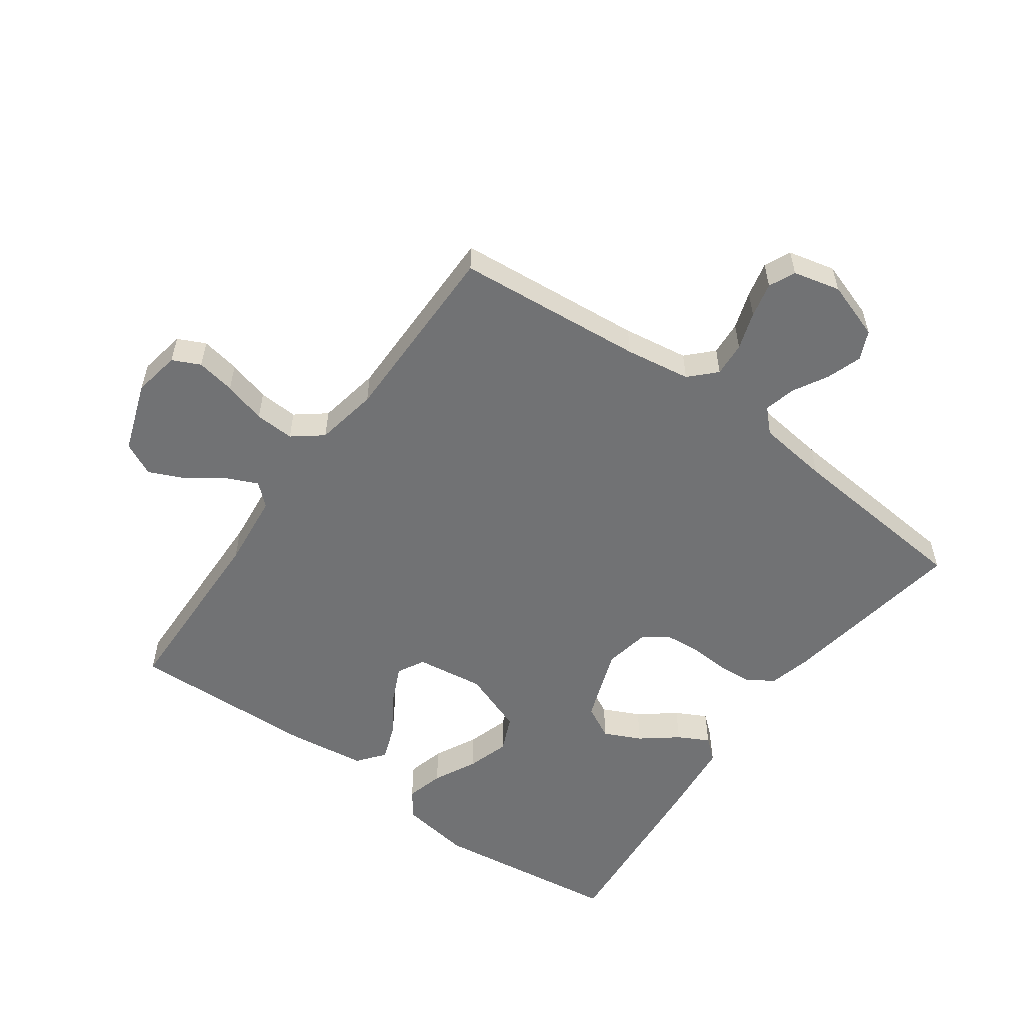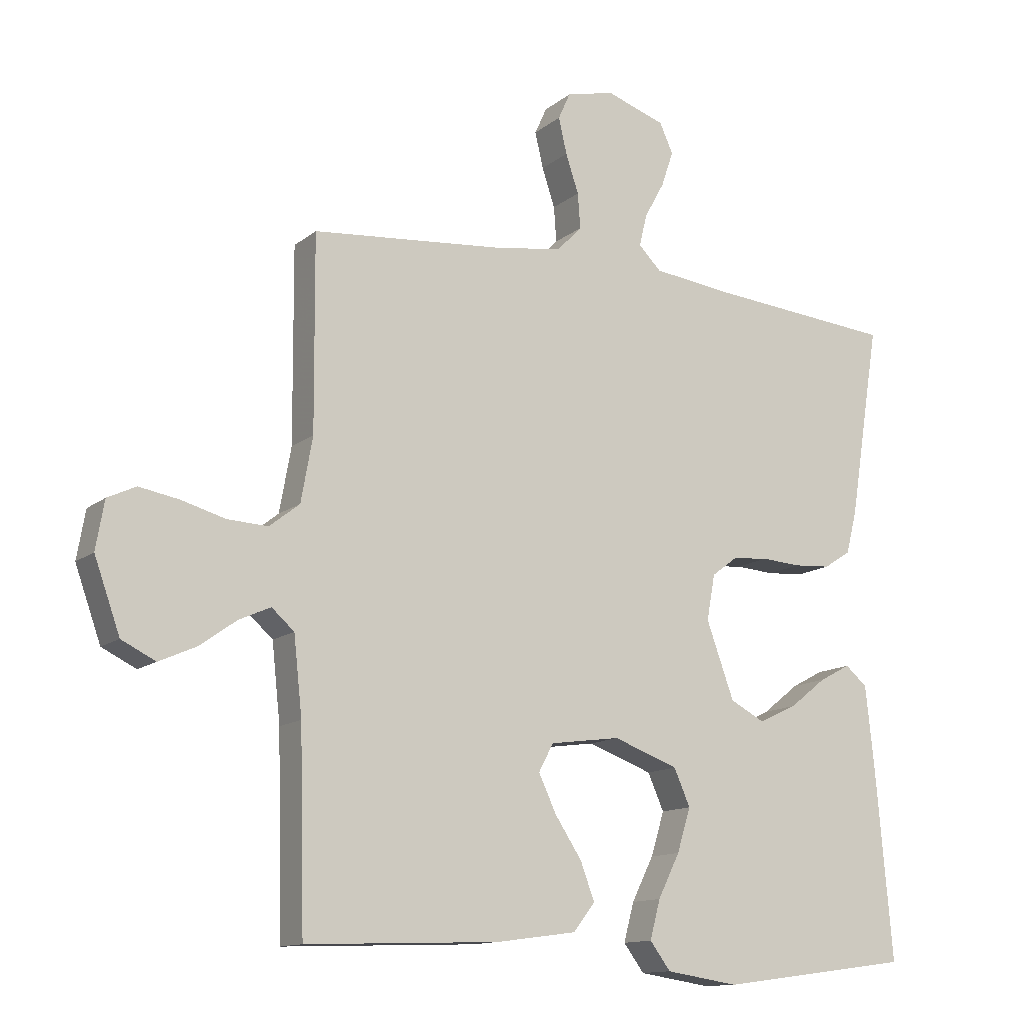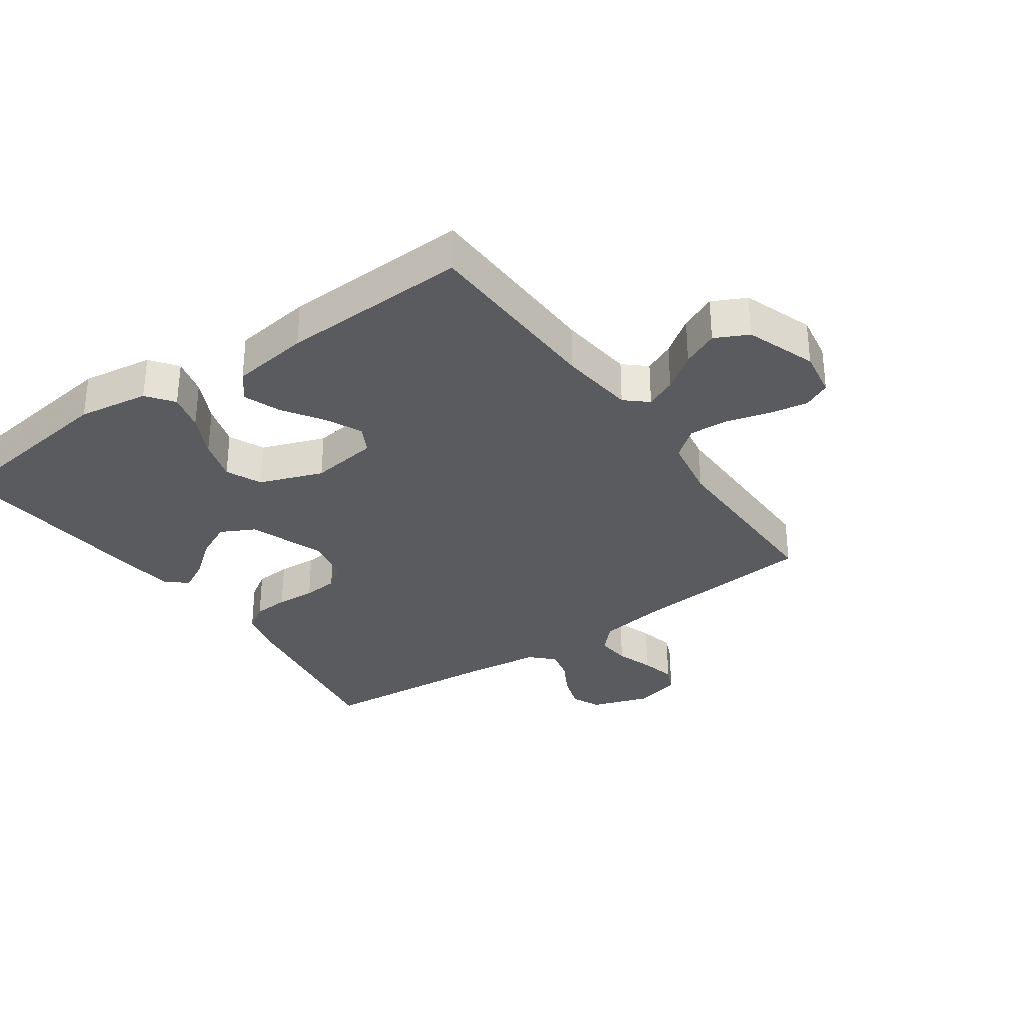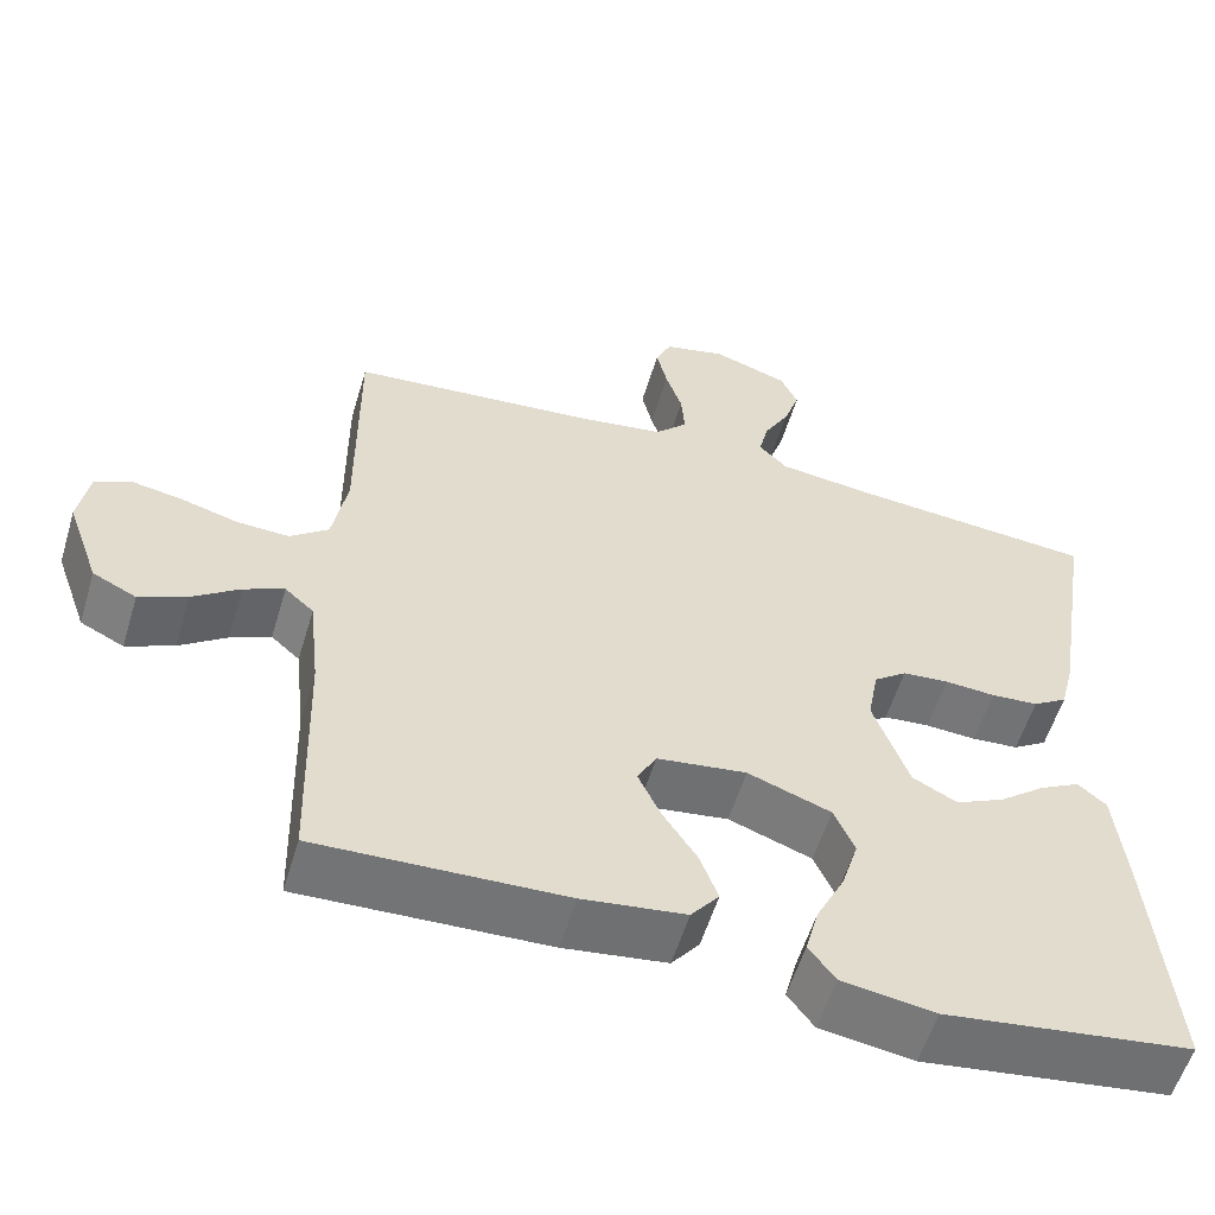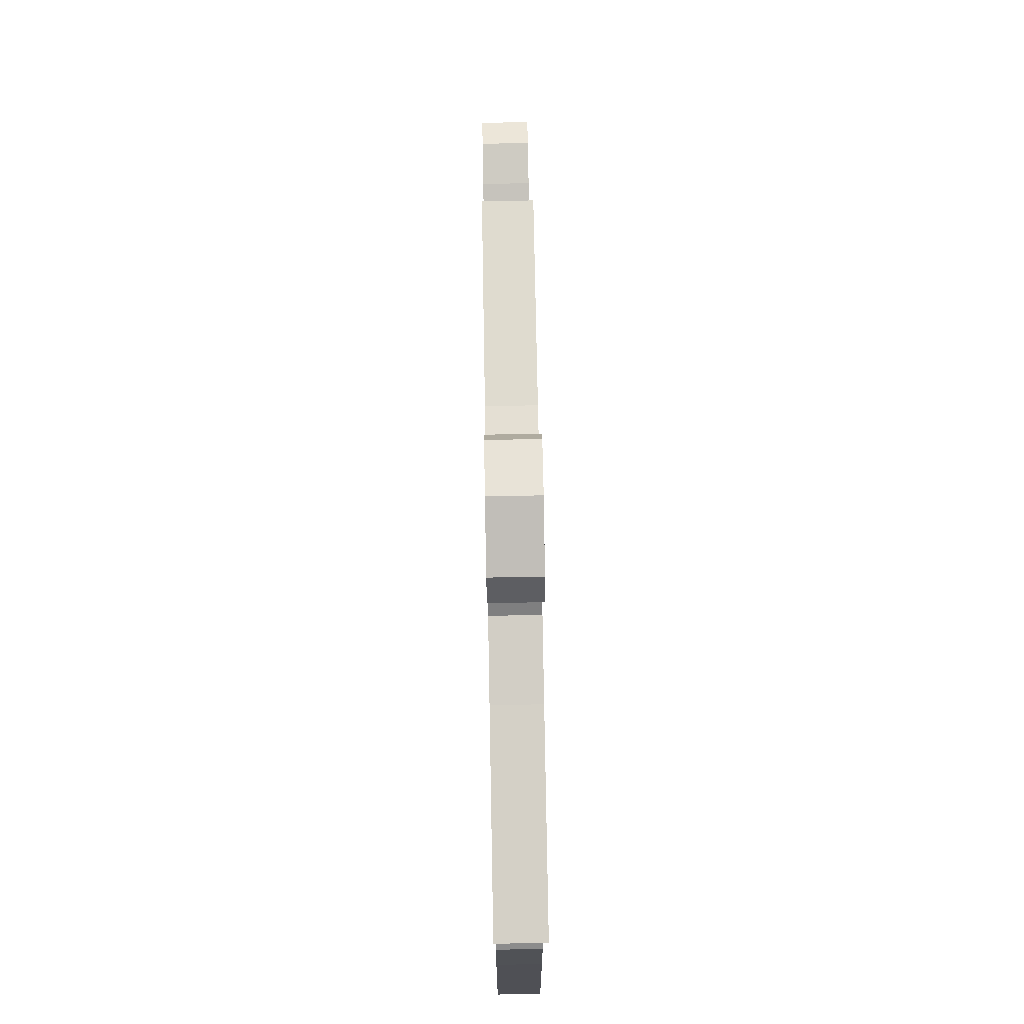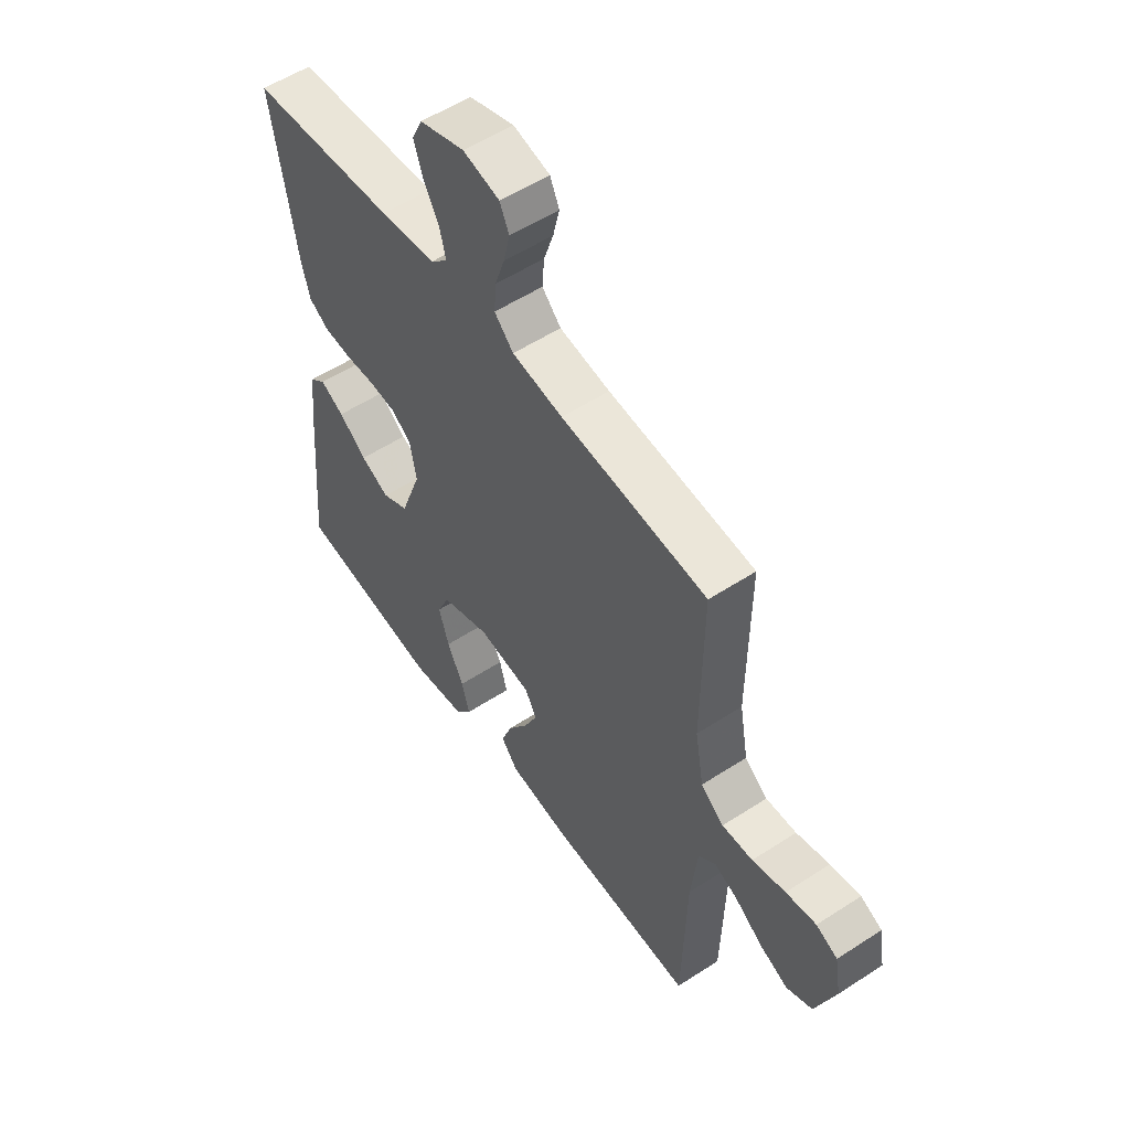
<metadata>
{"format":"obj","ext":"obj","renderer":"f3d","projection":"perspective","resolution":1024,"background":"white","views":[{"elev":-55.5,"azim":-35.8,"up":"+Y"},{"elev":-12.9,"azim":-30.3,"up":"+Z"},{"elev":-32.1,"azim":-144.8,"up":"+Y"},{"elev":-56.6,"azim":-16.7,"up":"+Z"},{"elev":75.4,"azim":89.0,"up":"+Z"},{"elev":55.0,"azim":-124.5,"up":"+Z"}]}
</metadata>
<code>
v -0.5 0.07 -0.5
v -0.508 0.07 -0.2
v -0.521 0.07 -0.08
v -0.556 0.07 -0.049
v -0.605 0.07 -0.071
v -0.662 0.07 -0.112
v -0.72 0.07 -0.138
v -0.773 0.07 -0.112
v -0.813 0.07 0
v -0.8 0.07 0.075
v -0.756 0.07 0.096
v -0.694 0.07 0.085
v -0.626 0.07 0.066
v -0.563 0.07 0.063
v -0.516 0.07 0.1
v -0.498 0.07 0.2
v -0.5 0.07 0.5
v -0.2 0.07 0.527
v -0.096 0.07 0.543
v -0.057 0.07 0.583
v -0.061 0.07 0.638
v -0.081 0.07 0.698
v -0.094 0.07 0.754
v -0.075 0.07 0.796
v 0 0.07 0.814
v 0.092 0.07 0.783
v 0.113 0.07 0.737
v 0.094 0.07 0.681
v 0.063 0.07 0.625
v 0.051 0.07 0.575
v 0.086 0.07 0.54
v 0.2 0.07 0.526
v 0.5 0.07 0.5
v 0.452 0.07 0.2
v 0.435 0.07 0.133
v 0.393 0.07 0.106
v 0.336 0.07 0.102
v 0.274 0.07 0.106
v 0.218 0.07 0.101
v 0.178 0.07 0.071
v 0.165 0.07 0
v 0.208 0.07 -0.119
v 0.262 0.07 -0.147
v 0.321 0.07 -0.119
v 0.378 0.07 -0.074
v 0.427 0.07 -0.048
v 0.461 0.07 -0.077
v 0.474 0.07 -0.2
v 0.5 0.07 -0.5
v 0.2 0.07 -0.54
v 0.087 0.07 -0.523
v 0.055 0.07 -0.48
v 0.071 0.07 -0.42
v 0.105 0.07 -0.352
v 0.126 0.07 -0.284
v 0.101 0.07 -0.227
v 0 0.07 -0.19
v -0.109 0.07 -0.205
v -0.132 0.07 -0.248
v -0.105 0.07 -0.306
v -0.063 0.07 -0.37
v -0.041 0.07 -0.429
v -0.075 0.07 -0.472
v -0.2 0.07 -0.489
v -0.5 0 -0.5
v -0.508 0 -0.2
v -0.521 0 -0.08
v -0.556 0 -0.049
v -0.605 0 -0.071
v -0.662 0 -0.112
v -0.72 0 -0.138
v -0.773 0 -0.112
v -0.813 0 0
v -0.8 0 0.075
v -0.756 0 0.096
v -0.694 0 0.085
v -0.626 0 0.066
v -0.563 0 0.063
v -0.516 0 0.1
v -0.498 0 0.2
v -0.5 0 0.5
v -0.2 0 0.527
v -0.096 0 0.543
v -0.057 0 0.583
v -0.061 0 0.638
v -0.081 0 0.698
v -0.094 0 0.754
v -0.075 0 0.796
v 0 0 0.814
v 0.092 0 0.783
v 0.113 0 0.737
v 0.094 0 0.681
v 0.063 0 0.625
v 0.051 0 0.575
v 0.086 0 0.54
v 0.2 0 0.526
v 0.5 0 0.5
v 0.452 0 0.2
v 0.435 0 0.133
v 0.393 0 0.106
v 0.336 0 0.102
v 0.274 0 0.106
v 0.218 0 0.101
v 0.178 0 0.071
v 0.165 0 0
v 0.208 0 -0.119
v 0.262 0 -0.147
v 0.321 0 -0.119
v 0.378 0 -0.074
v 0.427 0 -0.048
v 0.461 0 -0.077
v 0.474 0 -0.2
v 0.5 0 -0.5
v 0.2 0 -0.54
v 0.087 0 -0.523
v 0.055 0 -0.48
v 0.071 0 -0.42
v 0.105 0 -0.352
v 0.126 0 -0.284
v 0.101 0 -0.227
v 0 0 -0.19
v -0.109 0 -0.205
v -0.132 0 -0.248
v -0.105 0 -0.306
v -0.063 0 -0.37
v -0.041 0 -0.429
v -0.075 0 -0.472
v -0.2 0 -0.489
f 64 1 2
f 63 64 2
f 62 63 2
f 61 62 2
f 60 61 2
f 59 60 2 3
f 58 59 3 4
f 57 58 4
f 52 53 54
f 51 52 54
f 50 51 54
f 49 50 54
f 48 49 54
f 47 48 54
f 46 47 54
f 45 46 54
f 44 45 54
f 43 44 54 55
f 42 43 55 56
f 36 37 38
f 35 36 38
f 34 35 38
f 33 34 38
f 32 33 38
f 31 32 38 39
f 30 31 39 40
f 27 28 29
f 26 27 29
f 25 26 29
f 24 25 29
f 23 24 29
f 22 23 29
f 21 22 29
f 20 21 29 30
f 30 40 41
f 20 30 41
f 19 20 41
f 16 17 18
f 42 56 57
f 41 42 57
f 19 41 57
f 18 19 57
f 16 18 57
f 15 16 57
f 11 12 13
f 10 11 13
f 9 10 13
f 8 9 13
f 7 8 13
f 6 7 13
f 5 6 13
f 14 15 57 4
f 4 5 13 14
f 66 65 128
f 66 128 127
f 66 127 126
f 66 126 125
f 66 125 124
f 67 66 124 123
f 68 67 123 122
f 68 122 121
f 118 117 116
f 118 116 115
f 118 115 114
f 118 114 113
f 118 113 112
f 118 112 111
f 118 111 110
f 118 110 109
f 118 109 108
f 119 118 108 107
f 120 119 107 106
f 102 101 100
f 102 100 99
f 102 99 98
f 102 98 97
f 102 97 96
f 103 102 96 95
f 104 103 95 94
f 93 92 91
f 93 91 90
f 93 90 89
f 93 89 88
f 93 88 87
f 93 87 86
f 93 86 85
f 94 93 85 84
f 105 104 94
f 105 94 84
f 105 84 83
f 82 81 80
f 121 120 106
f 121 106 105
f 121 105 83
f 121 83 82
f 121 82 80
f 121 80 79
f 77 76 75
f 77 75 74
f 77 74 73
f 77 73 72
f 77 72 71
f 77 71 70
f 77 70 69
f 68 121 79 78
f 78 77 69 68
f 1 65 66 2
f 2 66 67 3
f 3 67 68 4
f 4 68 69 5
f 5 69 70 6
f 6 70 71 7
f 7 71 72 8
f 8 72 73 9
f 9 73 74 10
f 10 74 75 11
f 11 75 76 12
f 12 76 77 13
f 13 77 78 14
f 14 78 79 15
f 15 79 80 16
f 16 80 81 17
f 17 81 82 18
f 18 82 83 19
f 19 83 84 20
f 20 84 85 21
f 21 85 86 22
f 22 86 87 23
f 23 87 88 24
f 24 88 89 25
f 25 89 90 26
f 26 90 91 27
f 27 91 92 28
f 28 92 93 29
f 29 93 94 30
f 30 94 95 31
f 31 95 96 32
f 32 96 97 33
f 33 97 98 34
f 34 98 99 35
f 35 99 100 36
f 36 100 101 37
f 37 101 102 38
f 38 102 103 39
f 39 103 104 40
f 40 104 105 41
f 41 105 106 42
f 42 106 107 43
f 43 107 108 44
f 44 108 109 45
f 45 109 110 46
f 46 110 111 47
f 47 111 112 48
f 48 112 113 49
f 49 113 114 50
f 50 114 115 51
f 51 115 116 52
f 52 116 117 53
f 53 117 118 54
f 54 118 119 55
f 55 119 120 56
f 56 120 121 57
f 57 121 122 58
f 58 122 123 59
f 59 123 124 60
f 60 124 125 61
f 61 125 126 62
f 62 126 127 63
f 63 127 128 64
f 64 128 65 1

</code>
